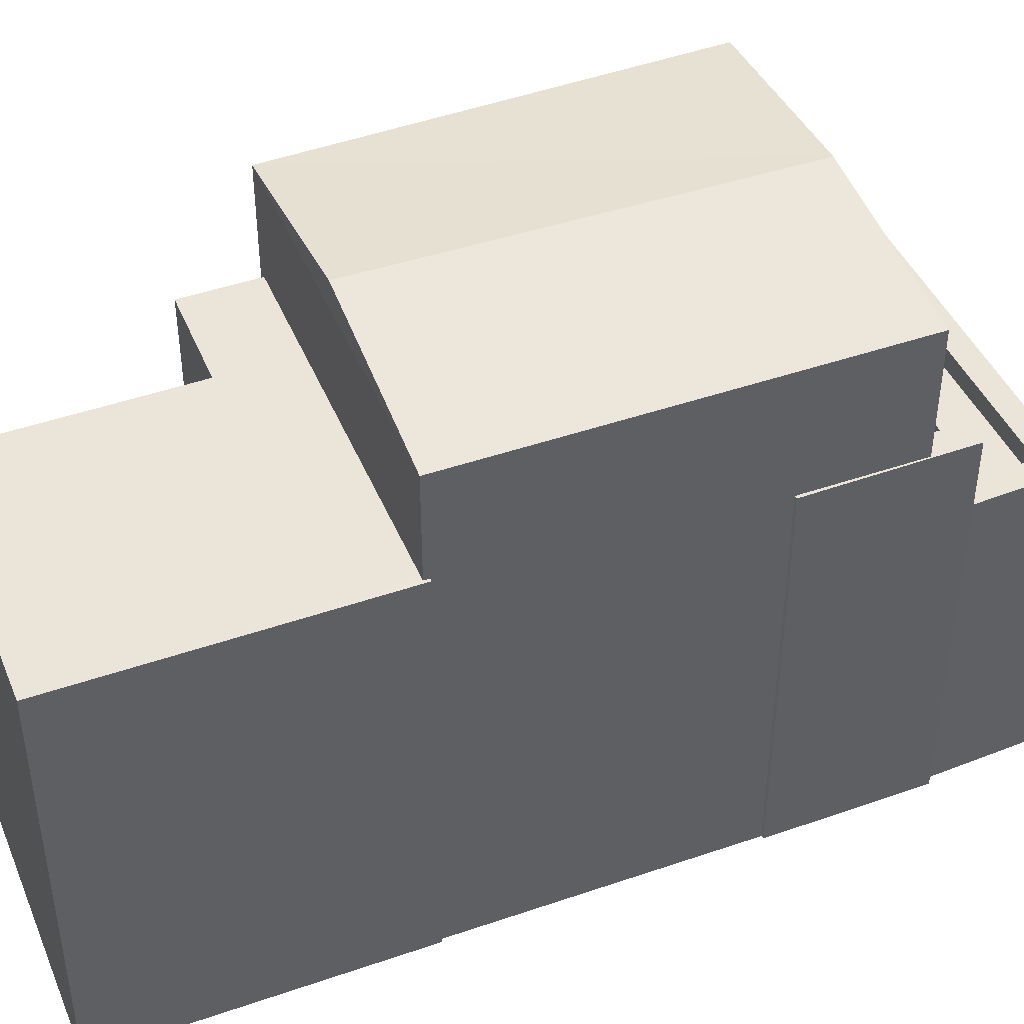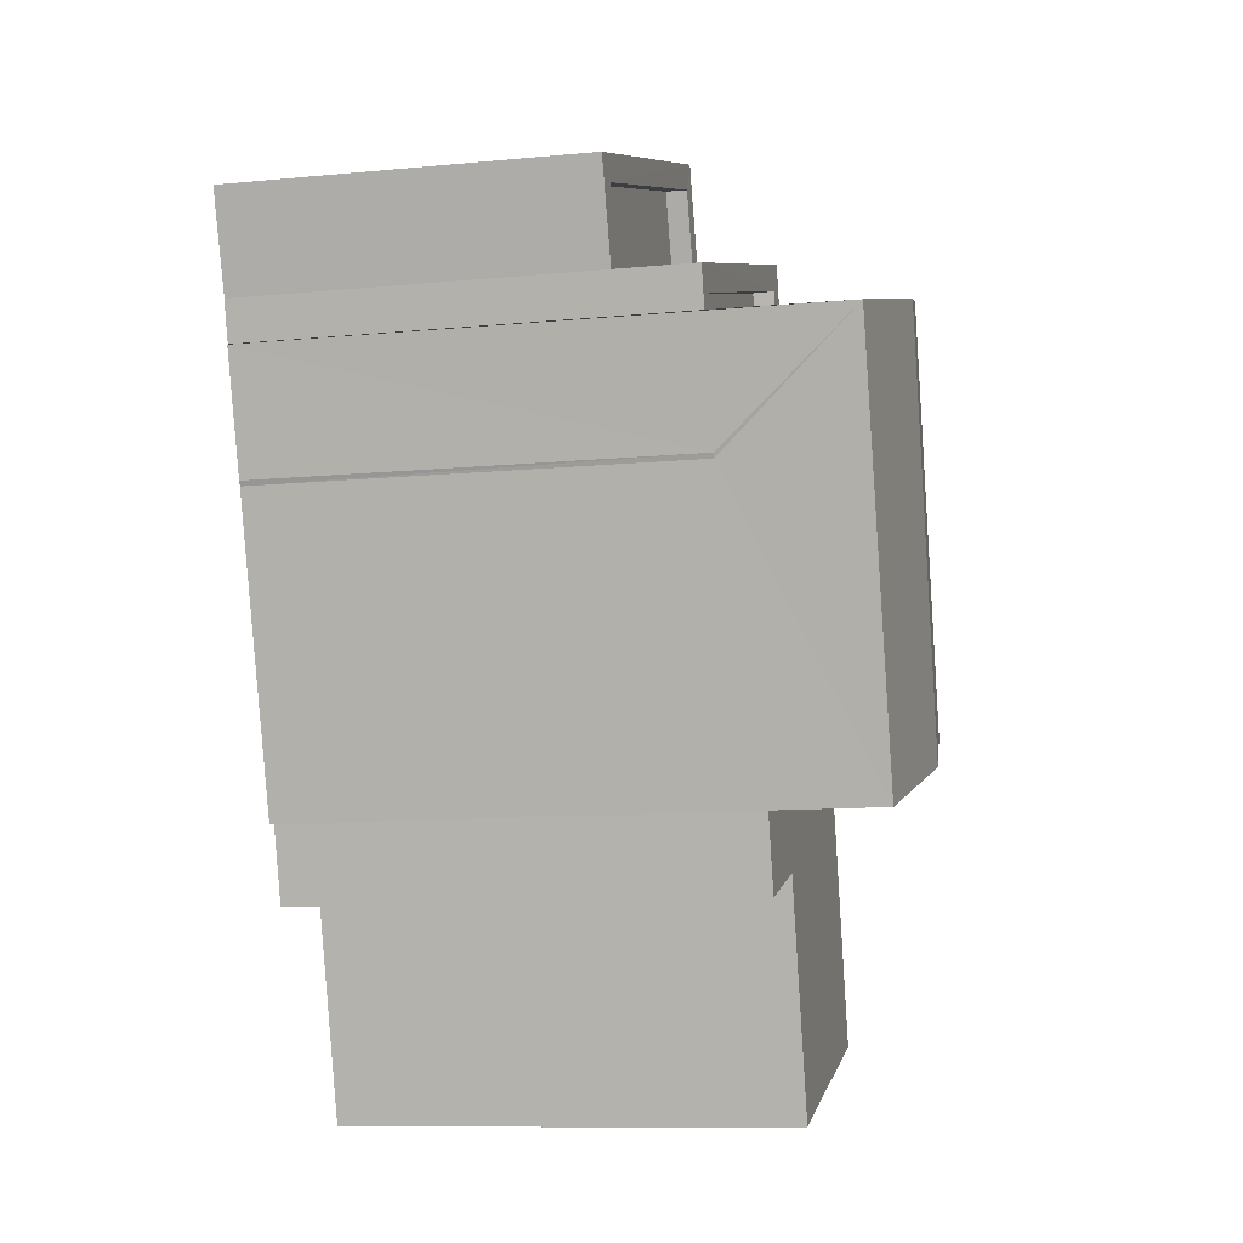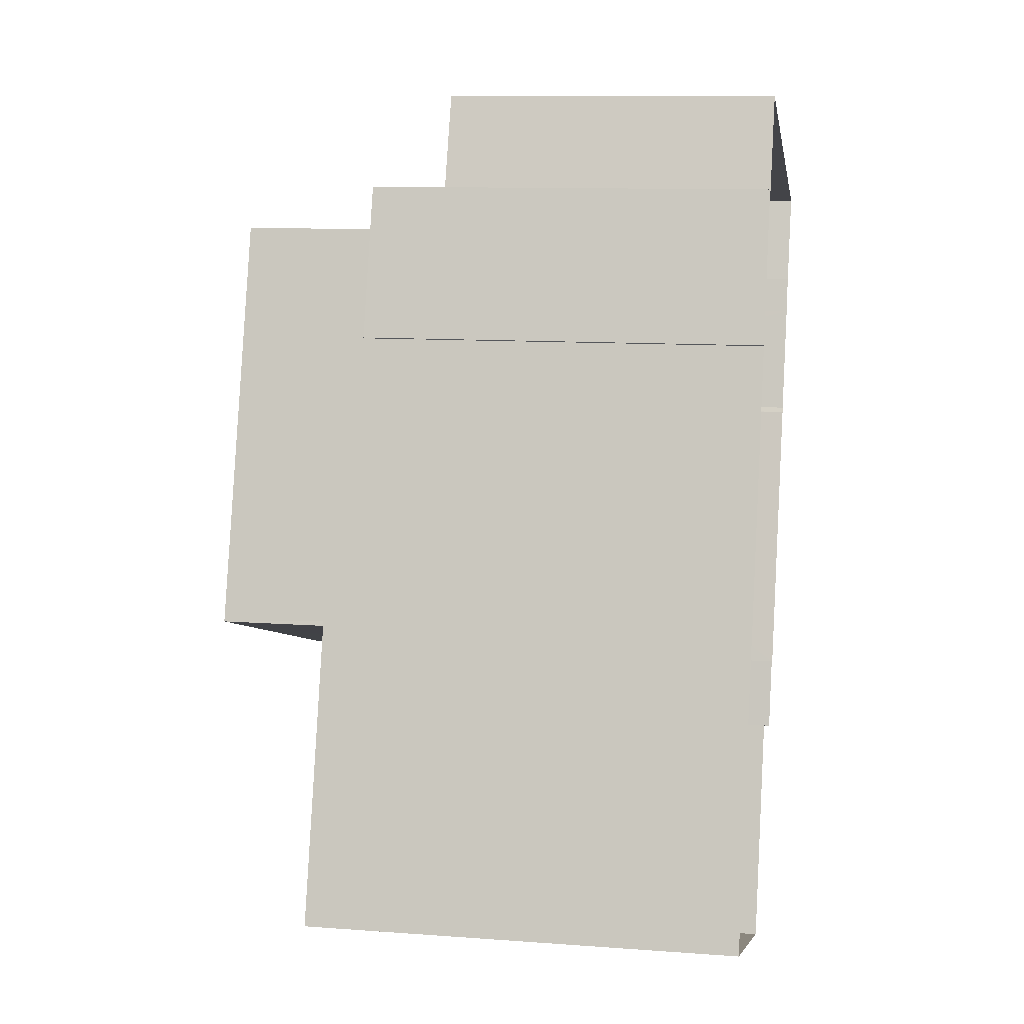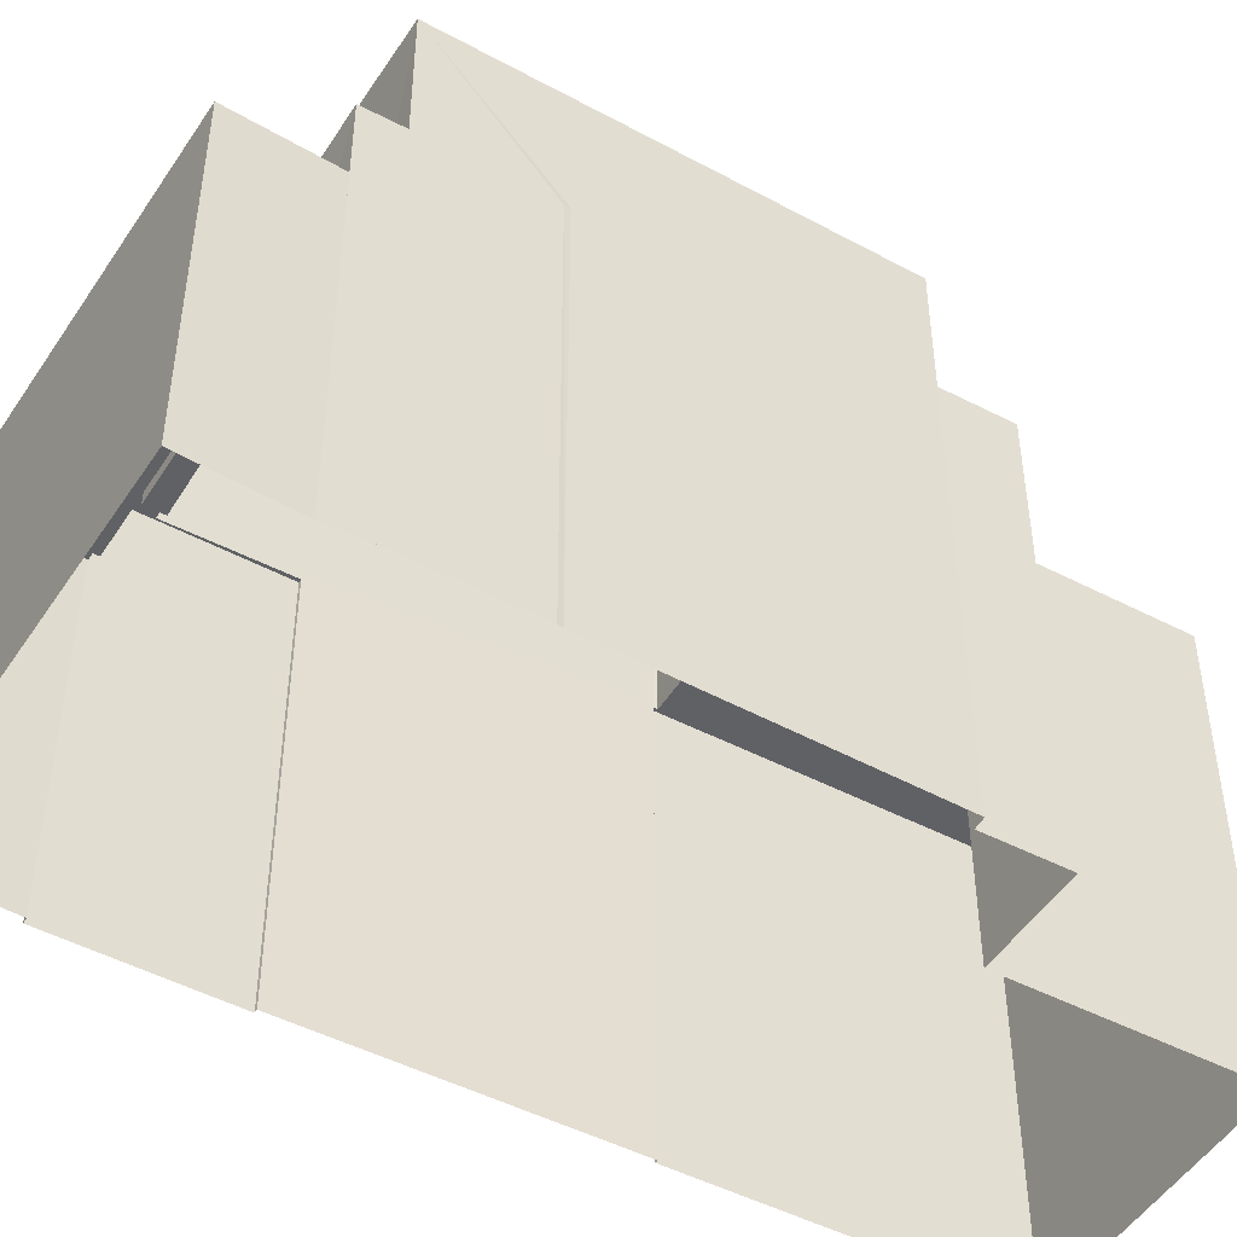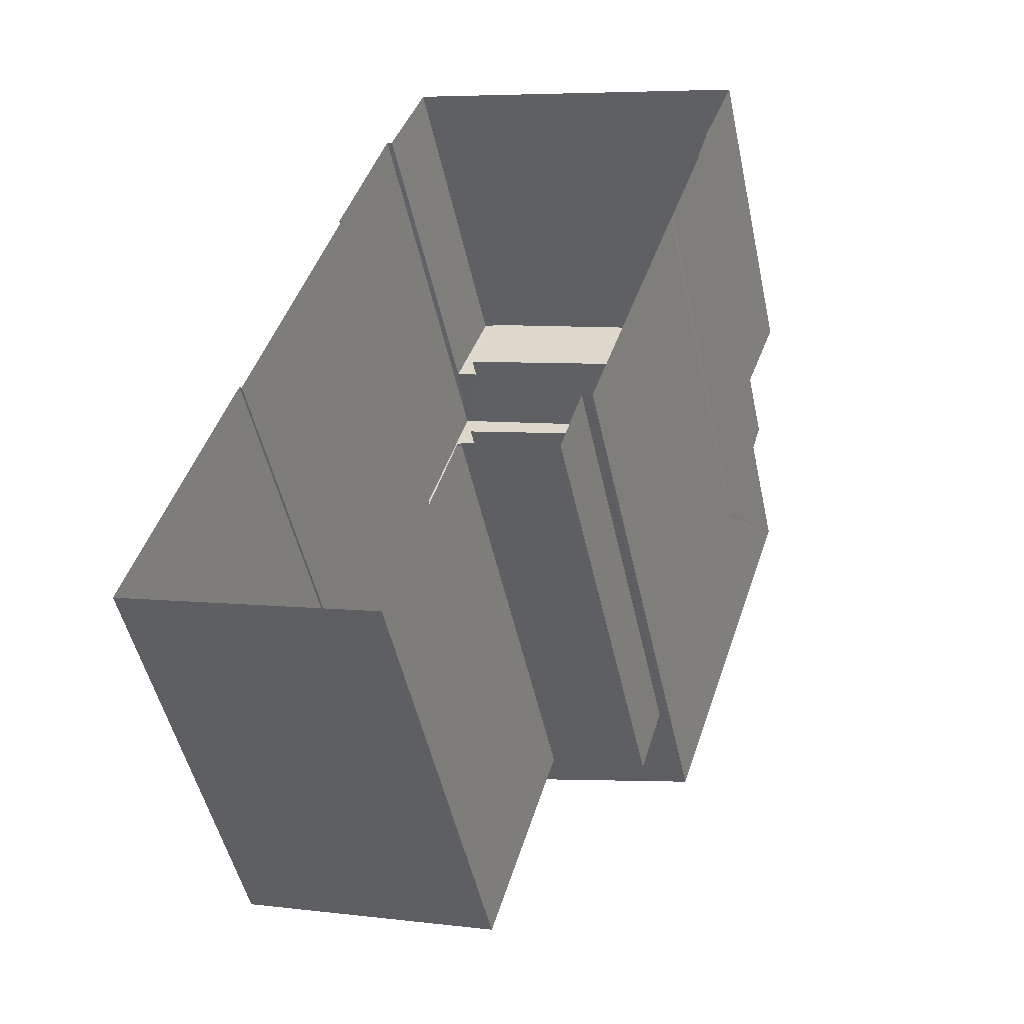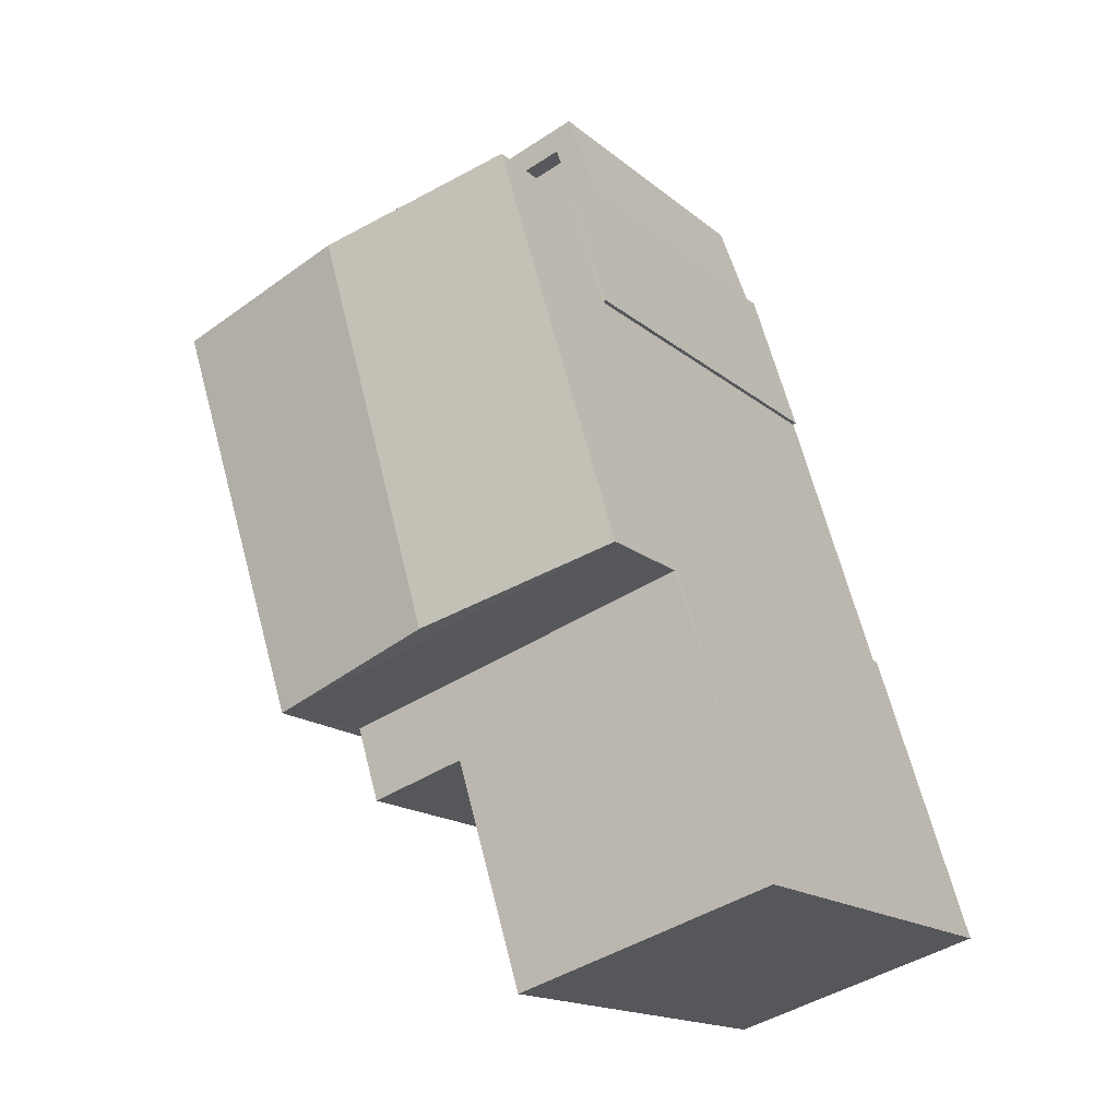
<metadata>
{"format":"obj","ext":"obj","renderer":"f3d","projection":"perspective","resolution":1024,"background":"white","views":[{"elev":45.3,"azim":85.1,"up":"+Z"},{"elev":-10.9,"azim":-76.8,"up":"+Y"},{"elev":10.6,"azim":100.4,"up":"+Y"},{"elev":-48.2,"azim":-103.4,"up":"+Z"},{"elev":-50.2,"azim":-167.8,"up":"+Y"},{"elev":-16.2,"azim":31.6,"up":"+Y"}]}
</metadata>
<code>
v -8.887e+04 -1.007e+05 2.111
v -8.887e+04 -1.007e+05 2.112
v -8.887e+04 -1.007e+05 2.111
v -8.887e+04 -1.007e+05 2.11
v -8.887e+04 -1.007e+05 2.11
v -8.887e+04 -1.007e+05 2.11
v -8.887e+04 -1.007e+05 2.112
v -8.887e+04 -1.007e+05 2.111
v -8.888e+04 -1.007e+05 2.111
v -8.888e+04 -1.007e+05 2.11
v -8.887e+04 -1.007e+05 2.11
v -8.887e+04 -1.007e+05 2.11
v -8.888e+04 -1.007e+05 2.11
v -8.888e+04 -1.007e+05 2.112
v -8.888e+04 -1.007e+05 2.111
v -8.888e+04 -1.007e+05 2.111
v -8.888e+04 -1.007e+05 2.111
v -8.888e+04 -1.007e+05 2.111
v -8.888e+04 -1.007e+05 2.11
v -8.888e+04 -1.007e+05 2.11
v -8.888e+04 -1.007e+05 2.11
v -8.888e+04 -1.007e+05 9.022
v -8.887e+04 -1.007e+05 9.023
v -8.887e+04 -1.007e+05 8.787
v -8.887e+04 -1.007e+05 7.187
v -8.887e+04 -1.007e+05 7.187
v -8.887e+04 -1.007e+05 7.187
v -8.888e+04 -1.007e+05 7.187
v -8.888e+04 -1.007e+05 7.187
v -8.888e+04 -1.007e+05 7.187
v -8.888e+04 -1.007e+05 7.187
v -8.887e+04 -1.007e+05 7.187
v -8.887e+04 -1.007e+05 7.187
v -8.887e+04 -1.007e+05 7.187
v -8.888e+04 -1.007e+05 6.007
v -8.887e+04 -1.007e+05 6.007
v -8.888e+04 -1.007e+05 6.007
v -8.887e+04 -1.007e+05 6.007
v -8.888e+04 -1.007e+05 7.484
v -8.888e+04 -1.007e+05 7.484
v -8.887e+04 -1.007e+05 7.484
v -8.887e+04 -1.007e+05 7.483
v -8.887e+04 -1.007e+05 7.483
v -8.887e+04 -1.007e+05 7.483
v -8.887e+04 -1.007e+05 7.484
v -8.887e+04 -1.007e+05 7.484
v -8.887e+04 -1.007e+05 8.788
v -8.887e+04 -1.007e+05 6.937
v -8.887e+04 -1.007e+05 6.937
v -8.888e+04 -1.007e+05 6.937
v -8.888e+04 -1.007e+05 6.937
v -8.888e+04 -1.007e+05 8.789
v -8.888e+04 -1.007e+05 6.257
v -8.888e+04 -1.007e+05 6.257
v -8.888e+04 -1.007e+05 6.257
v -8.887e+04 -1.007e+05 6.257
v -8.887e+04 -1.007e+05 6.257
v -8.887e+04 -1.007e+05 6.257
v -8.888e+04 -1.007e+05 6.257
v -8.887e+04 -1.007e+05 6.257
v -8.888e+04 -1.007e+05 7.188
v -8.888e+04 -1.007e+05 7.188
v -8.888e+04 -1.007e+05 7.188
v -8.888e+04 -1.007e+05 8.787
f 1 2 3
f 4 5 6
f 2 7 8
f 9 4 3
f 10 11 12
f 5 4 12
f 13 11 10
f 9 8 14
f 15 9 16
f 17 15 18
f 19 20 17
f 21 10 20
f 3 2 8
f 9 3 8
f 15 4 9
f 20 10 12
f 4 20 12
f 15 17 4
f 17 20 4
f 22 23 24
f 25 26 27
f 28 29 30
f 28 31 29
f 32 26 25
f 31 33 32
f 26 33 34
f 31 28 33
f 32 33 26
f 35 36 37
f 35 38 36
f 39 40 41
f 39 41 42
f 43 42 44
f 41 45 46
f 44 42 46
f 42 41 46
f 24 23 47
f 48 49 50
f 51 48 50
f 23 22 52
f 53 54 55
f 53 55 56
f 57 58 56
f 54 59 55
f 57 60 58
f 55 57 56
f 61 62 63
f 23 52 47
f 52 22 64
f 44 2 1
f 44 46 2
f 57 37 36
f 57 55 37
f 3 44 1
f 3 43 44
f 61 19 17
f 19 61 64
f 15 16 63
f 52 64 63
f 16 52 63
f 63 64 61
f 54 13 10
f 54 53 13
f 42 47 39
f 9 39 16
f 16 39 52
f 39 47 52
f 41 14 8
f 41 40 14
f 46 7 2
f 46 45 7
f 22 24 64
f 12 11 56
f 58 12 56
f 12 58 5
f 32 5 58
f 32 60 31
f 21 54 10
f 31 54 21
f 60 38 35
f 32 58 60
f 59 60 35
f 59 54 31
f 31 60 59
f 63 62 18
f 15 63 18
f 60 57 36
f 38 60 36
f 20 31 21
f 20 29 31
f 13 56 11
f 13 53 56
f 61 18 62
f 61 17 18
f 39 14 40
f 39 9 14
f 41 8 7
f 45 41 7
f 59 37 55
f 59 35 37
f 4 6 25
f 27 4 25
f 33 50 49
f 33 28 50
f 34 33 49
f 48 34 49
f 20 19 29
f 26 34 24
f 19 64 29
f 51 34 48
f 64 24 30
f 64 30 29
f 51 30 34
f 34 30 24
f 5 32 25
f 6 5 25
f 3 4 27
f 3 27 43
f 42 43 47
f 27 26 24
f 47 27 24
f 47 43 27
f 51 50 28
f 30 51 28

</code>
